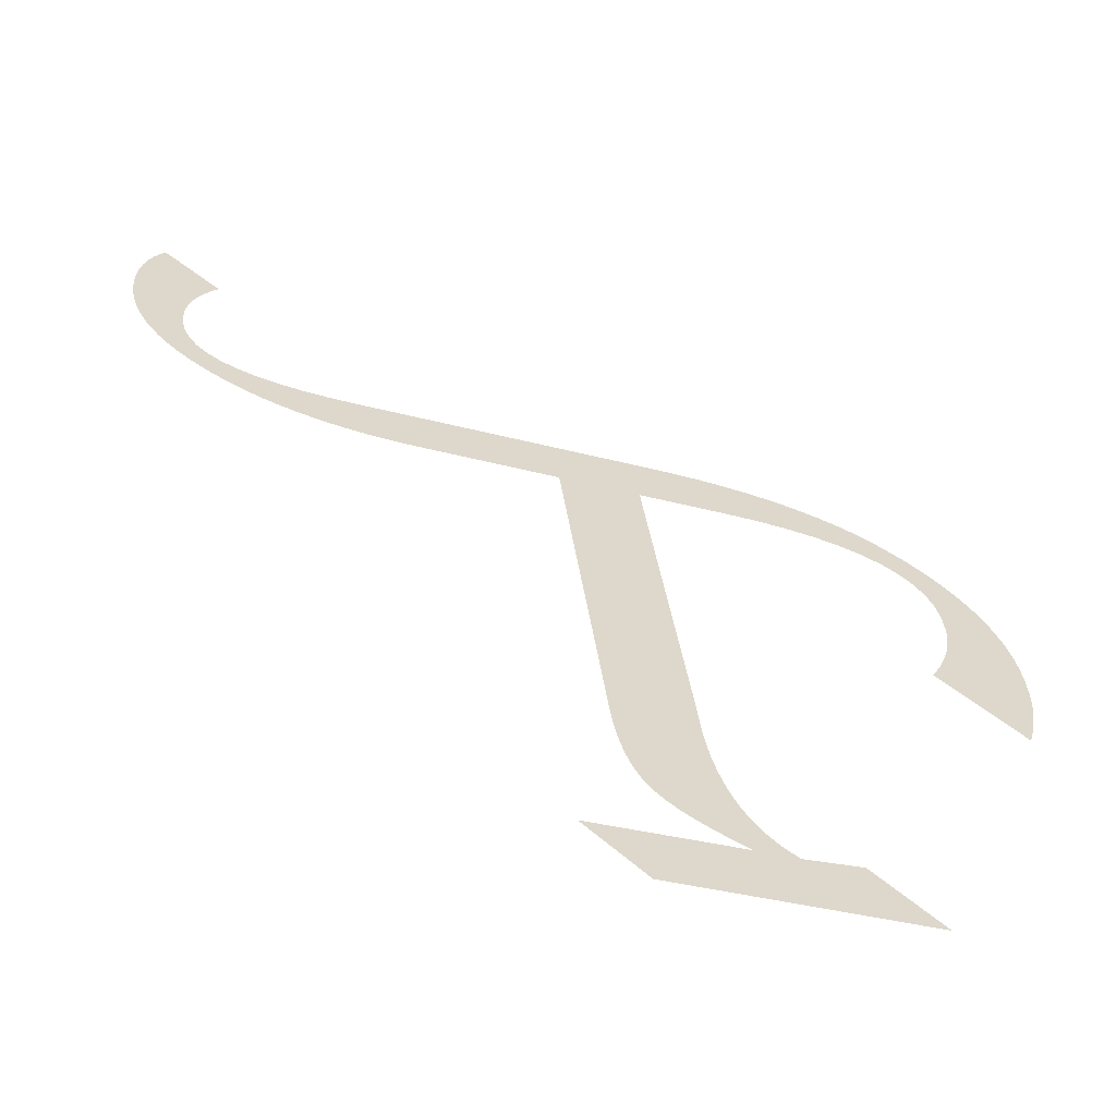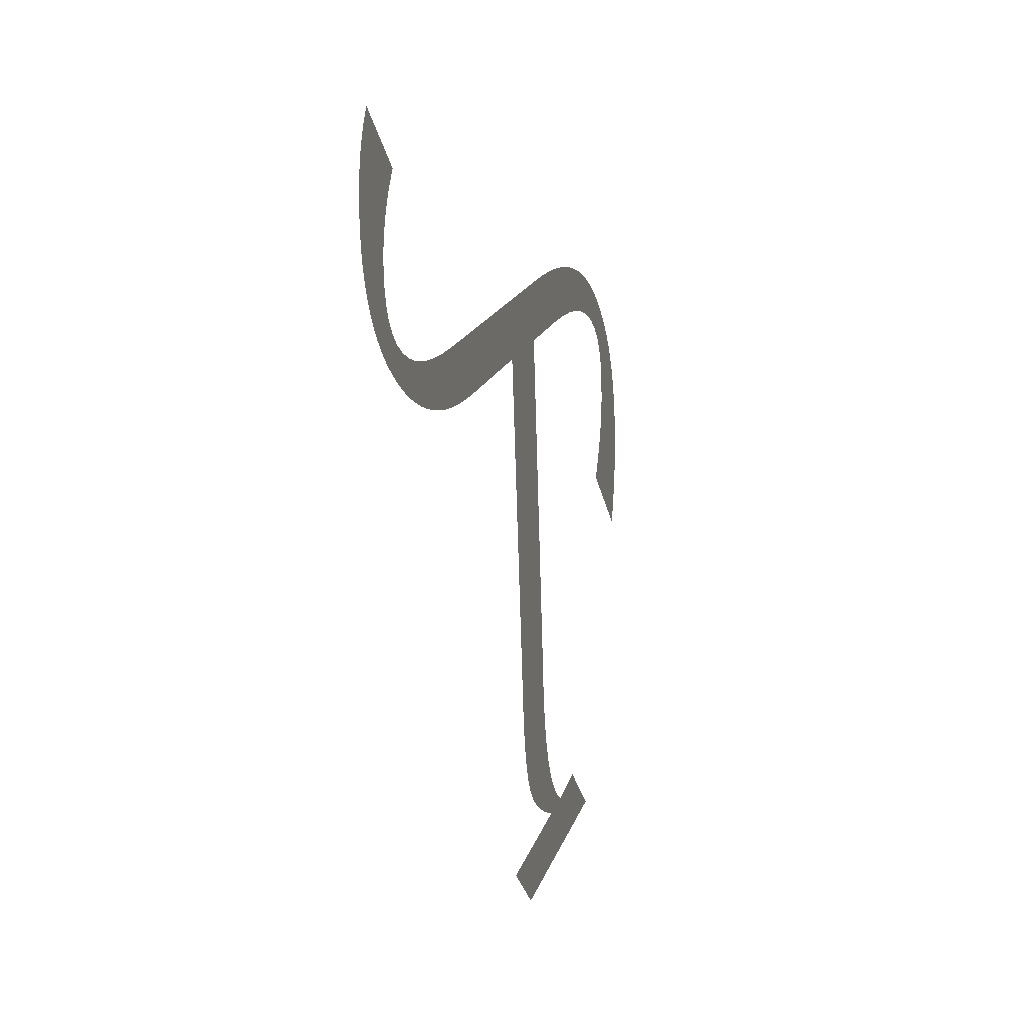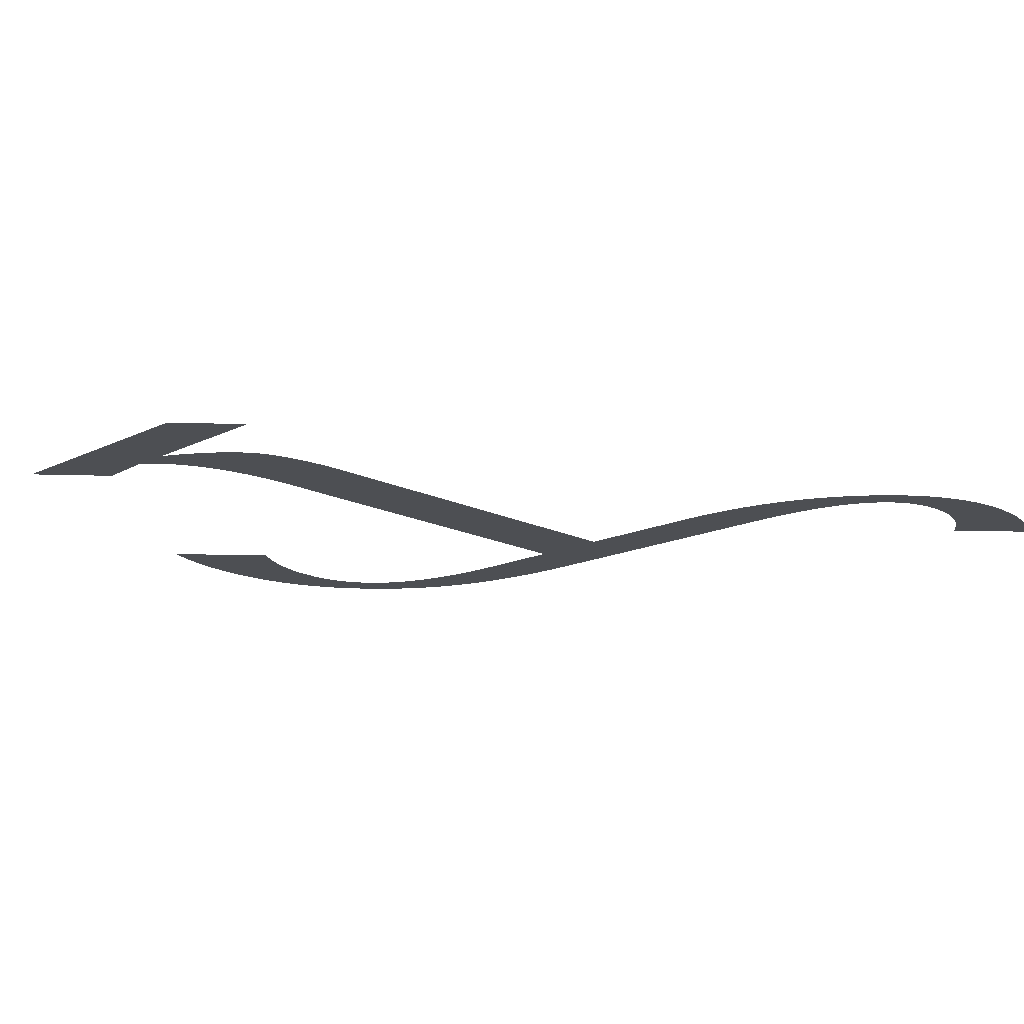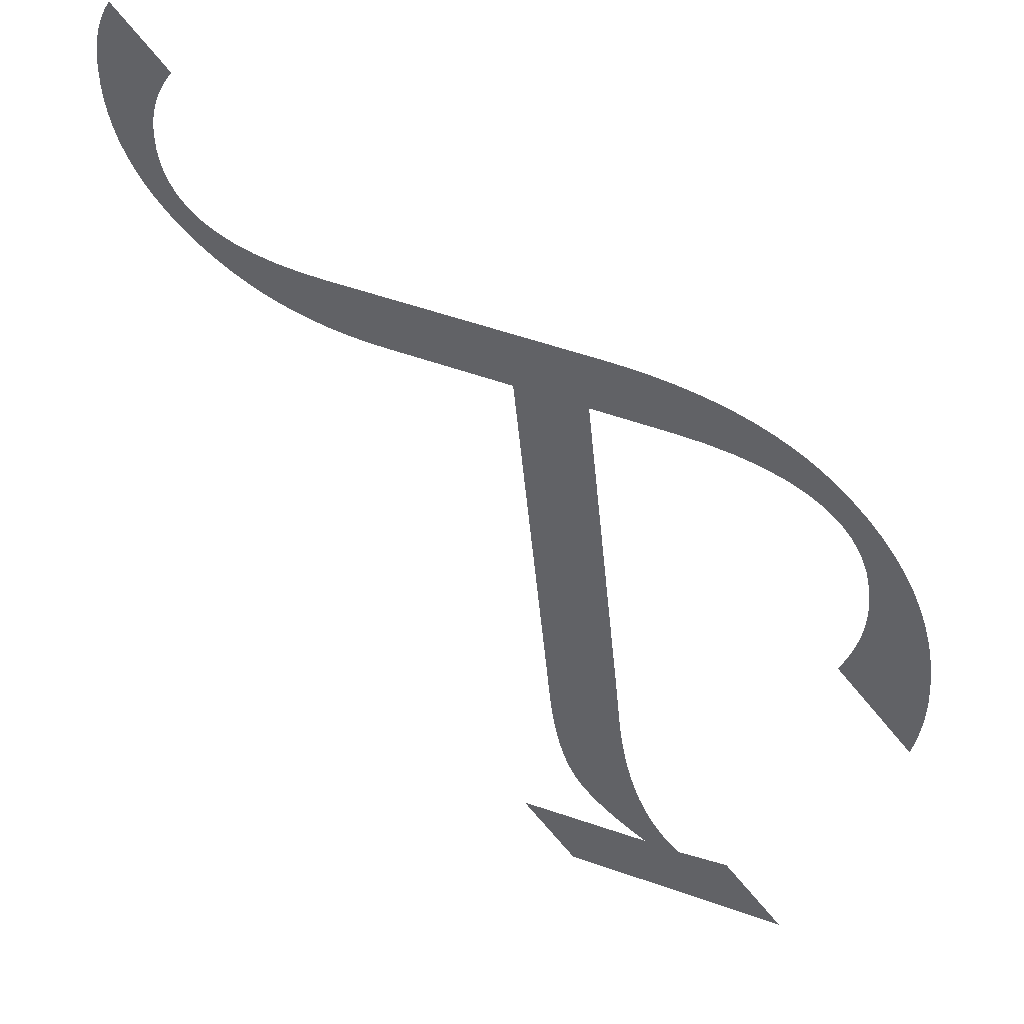
<metadata>
{"format":"obj","ext":"obj","renderer":"f3d","projection":"perspective","resolution":1024,"background":"white","views":[{"elev":-60.1,"azim":166.1,"up":"+Y"},{"elev":17.7,"azim":105.7,"up":"+Y"},{"elev":-17.9,"azim":40.6,"up":"+Z"},{"elev":39.3,"azim":-153.5,"up":"+Y"}]}
</metadata>
<code>
o Text
v 0.09472 0.2394 0
v 0.04443 0.1913 0
v 0.0433 0.1953 0
v 0.04226 0.1993 0
v 0.04133 0.2033 0
v 0.04049 0.2072 0
v 0.03975 0.2112 0
v 0.03911 0.2151 0
v 0.03857 0.2191 0
v 0.03812 0.223 0
v 0.03778 0.2269 0
v 0.03753 0.2308 0
v 0.03738 0.2346 0
v 0.03733 0.2385 0
v 0.03782 0.2524 0
v 0.0393 0.2659 0
v 0.04175 0.2789 0
v 0.04519 0.2915 0
v 0.0496 0.3036 0
v 0.055 0.3153 0
v 0.06138 0.3265 0
v 0.06874 0.3372 0
v 0.07708 0.3476 0
v 0.0864 0.3574 0
v 0.09671 0.3668 0
v 0.108 0.3758 0
v 0.1171 0.3821 0
v 0.1267 0.3878 0
v 0.1369 0.393 0
v 0.1476 0.3976 0
v 0.1589 0.4017 0
v 0.1707 0.4052 0
v 0.1831 0.4082 0
v 0.196 0.4106 0
v 0.2095 0.4125 0
v 0.2236 0.4139 0
v 0.2382 0.4147 0
v 0.2533 0.415 0
v 0.4375 0.415 0
v 0.4558 0.4155 0
v 0.4725 0.417 0
v 0.4876 0.4194 0
v 0.5011 0.4228 0
v 0.513 0.4273 0
v 0.5234 0.4327 0
v 0.5321 0.439 0
v 0.5393 0.4464 0
v 0.5448 0.4547 0
v 0.5488 0.4641 0
v 0.5512 0.4744 0
v 0.552 0.4857 0
v 0.5519 0.4897 0
v 0.5515 0.4938 0
v 0.5509 0.4978 0
v 0.5501 0.5017 0
v 0.549 0.5056 0
v 0.5477 0.5094 0
v 0.5462 0.5132 0
v 0.5444 0.5169 0
v 0.5424 0.5206 0
v 0.5402 0.5242 0
v 0.5377 0.5278 0
v 0.535 0.5313 0
v 0.5739 0.5683 0
v 0.5761 0.5652 0
v 0.578 0.5619 0
v 0.5798 0.5584 0
v 0.5814 0.5548 0
v 0.5829 0.5511 0
v 0.5841 0.5472 0
v 0.5851 0.5432 0
v 0.586 0.539 0
v 0.5866 0.5347 0
v 0.5871 0.5302 0
v 0.5874 0.5256 0
v 0.5875 0.5208 0
v 0.5871 0.5108 0
v 0.586 0.5011 0
v 0.584 0.4917 0
v 0.5814 0.4825 0
v 0.578 0.4736 0
v 0.5738 0.4649 0
v 0.5688 0.4566 0
v 0.5631 0.4485 0
v 0.5567 0.4407 0
v 0.5494 0.4331 0
v 0.5415 0.4259 0
v 0.5327 0.4189 0
v 0.5234 0.4123 0
v 0.5137 0.4063 0
v 0.5037 0.4008 0
v 0.4933 0.396 0
v 0.4826 0.3917 0
v 0.4715 0.388 0
v 0.46 0.3848 0
v 0.4482 0.3822 0
v 0.4361 0.3802 0
v 0.4235 0.3788 0
v 0.4107 0.3779 0
v 0.3974 0.3777 0
v 0.3116 0.3777 0
v 0.2885 0.1691 0
v 0.2848 0.1348 0
v 0.2839 0.1277 0
v 0.2828 0.1209 0
v 0.2816 0.1145 0
v 0.2803 0.1083 0
v 0.2789 0.1026 0
v 0.2774 0.09712 0
v 0.2758 0.09201 0
v 0.274 0.08725 0
v 0.2721 0.08283 0
v 0.2702 0.07874 0
v 0.268 0.07499 0
v 0.2658 0.07158 0
v 0.2633 0.06835 0
v 0.2605 0.06513 0
v 0.2574 0.06192 0
v 0.2538 0.05873 0
v 0.25 0.05554 0
v 0.2457 0.05238 0
v 0.2411 0.04922 0
v 0.2362 0.04608 0
v 0.2309 0.04295 0
v 0.2253 0.03983 0
v 0.2193 0.03672 0
v 0.2129 0.03363 0
v 0.3027 0.029 0
v 0.2657 -0.006788 -0
v 0.1151 0 0
v 0.1549 0.03826 0
v 0.1885 0.03456 0
v 0.1945 0.03886 0
v 0.2002 0.04386 0
v 0.2054 0.04954 0
v 0.2103 0.05592 0
v 0.2147 0.06298 0
v 0.2188 0.07073 0
v 0.2224 0.07918 0
v 0.2257 0.08831 0
v 0.2286 0.09814 0
v 0.231 0.1087 0
v 0.2331 0.1199 0
v 0.2348 0.1317 0
v 0.2379 0.1617 0
v 0.262 0.3777 0
v 0.2095 0.3777 0
v 0.1889 0.3771 0
v 0.17 0.3753 0
v 0.1529 0.3723 0
v 0.1377 0.3682 0
v 0.1242 0.3628 0
v 0.1125 0.3563 0
v 0.1027 0.3486 0
v 0.09459 0.3397 0
v 0.0883 0.3296 0
v 0.08381 0.3183 0
v 0.08112 0.3058 0
v 0.08022 0.2922 0
v 0.08032 0.2879 0
v 0.08063 0.2835 0
v 0.08113 0.2792 0
v 0.08183 0.2748 0
v 0.08274 0.2704 0
v 0.08385 0.266 0
v 0.08516 0.2616 0
v 0.08667 0.2572 0
v 0.08838 0.2528 0
v 0.09029 0.2484 0
v 0.09241 0.2439 0
f 63 65 64
f 63 66 65
f 63 67 66
f 63 68 67
f 63 69 68
f 63 70 69
f 63 71 70
f 63 72 71
f 63 73 72
f 63 74 73
f 62 74 63
f 62 75 74
f 61 75 62
f 61 76 75
f 60 76 61
f 60 77 76
f 59 77 60
f 58 77 59
f 57 77 58
f 57 78 77
f 56 78 57
f 55 78 56
f 54 78 55
f 54 79 78
f 53 79 54
f 52 79 53
f 52 80 79
f 51 80 52
f 50 80 51
f 50 81 80
f 49 81 50
f 49 82 81
f 49 83 82
f 48 83 49
f 48 84 83
f 47 84 48
f 47 85 84
f 46 85 47
f 46 86 85
f 45 86 46
f 45 87 86
f 44 87 45
f 43 87 44
f 43 88 87
f 42 88 43
f 41 88 42
f 41 89 88
f 40 89 41
f 39 89 40
f 37 39 38
f 37 89 39
f 36 89 37
f 35 89 36
f 34 89 35
f 34 90 89
f 33 90 34
f 32 90 33
f 32 91 90
f 31 91 32
f 30 91 31
f 30 92 91
f 29 92 30
f 29 93 92
f 28 93 29
f 28 94 93
f 28 95 94
f 27 95 28
f 27 96 95
f 27 97 96
f 26 147 27
f 147 97 27
f 147 98 97
f 147 99 98
f 147 100 99
f 26 148 147
f 146 100 147
f 145 101 146
f 101 100 146
f 145 102 101
f 26 149 148
f 25 149 26
f 25 150 149
f 25 151 150
f 25 152 151
f 24 152 25
f 24 153 152
f 23 153 24
f 23 154 153
f 23 155 154
f 22 155 23
f 22 156 155
f 21 156 22
f 21 157 156
f 20 157 21
f 20 158 157
f 19 158 20
f 19 159 158
f 18 159 19
f 18 160 159
f 17 160 18
f 17 161 160
f 17 162 161
f 17 163 162
f 16 163 17
f 16 164 163
f 16 165 164
f 16 166 165
f 15 166 16
f 15 167 166
f 15 168 167
f 15 169 168
f 14 169 15
f 14 170 169
f 14 1 170
f 2 1 14
f 13 2 14
f 12 2 13
f 11 2 12
f 10 2 11
f 9 2 10
f 8 2 9
f 7 2 8
f 6 2 7
f 5 2 6
f 4 2 5
f 3 2 4
f 145 103 102
f 144 103 145
f 144 104 103
f 143 104 144
f 143 105 104
f 143 106 105
f 142 106 143
f 142 107 106
f 141 107 142
f 141 108 107
f 141 109 108
f 140 109 141
f 140 110 109
f 140 111 110
f 139 111 140
f 139 112 111
f 139 113 112
f 138 113 139
f 138 114 113
f 138 115 114
f 138 116 115
f 137 116 138
f 137 117 116
f 137 118 117
f 136 118 137
f 136 119 118
f 136 120 119
f 135 120 136
f 135 121 120
f 135 122 121
f 134 122 135
f 134 123 122
f 134 124 123
f 133 124 134
f 133 125 124
f 133 126 125
f 132 126 133
f 130 132 131
f 132 127 126
f 130 127 132
f 130 128 127
f 130 129 128

</code>
